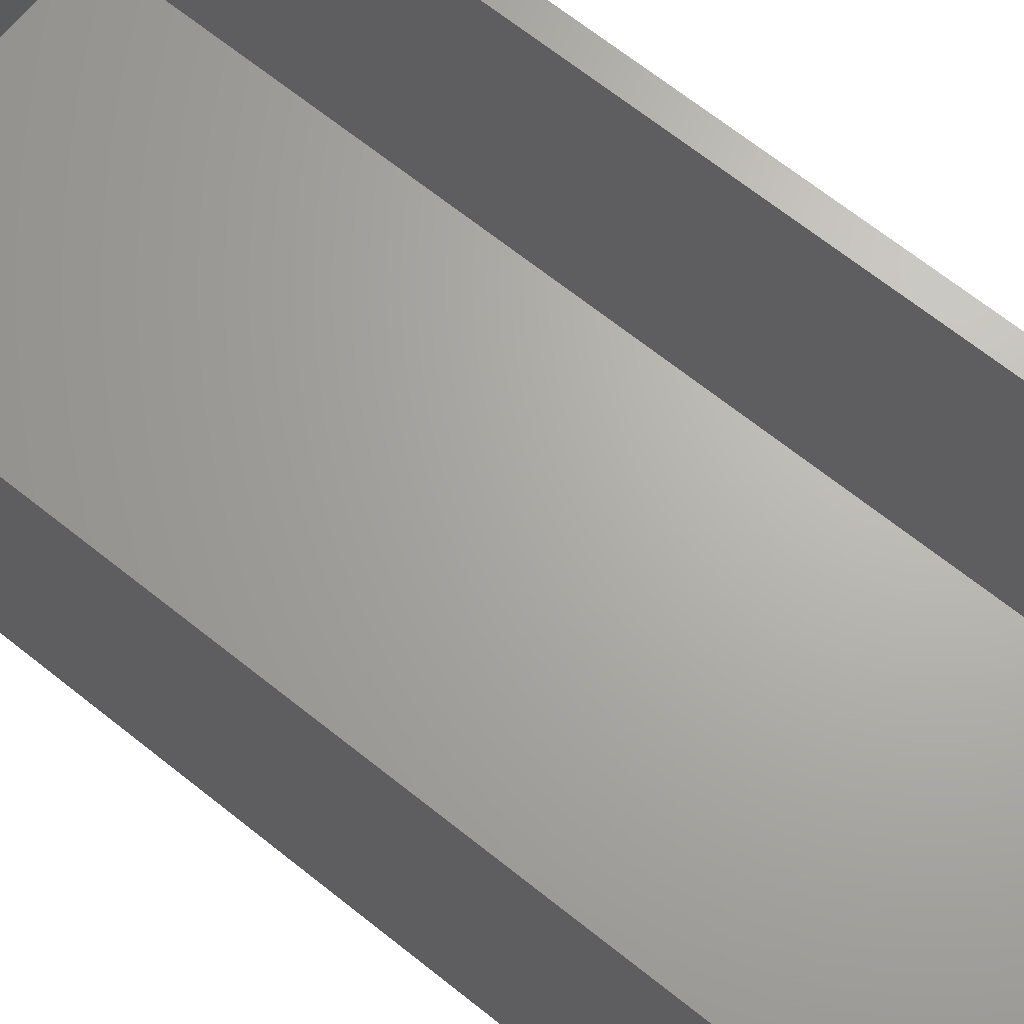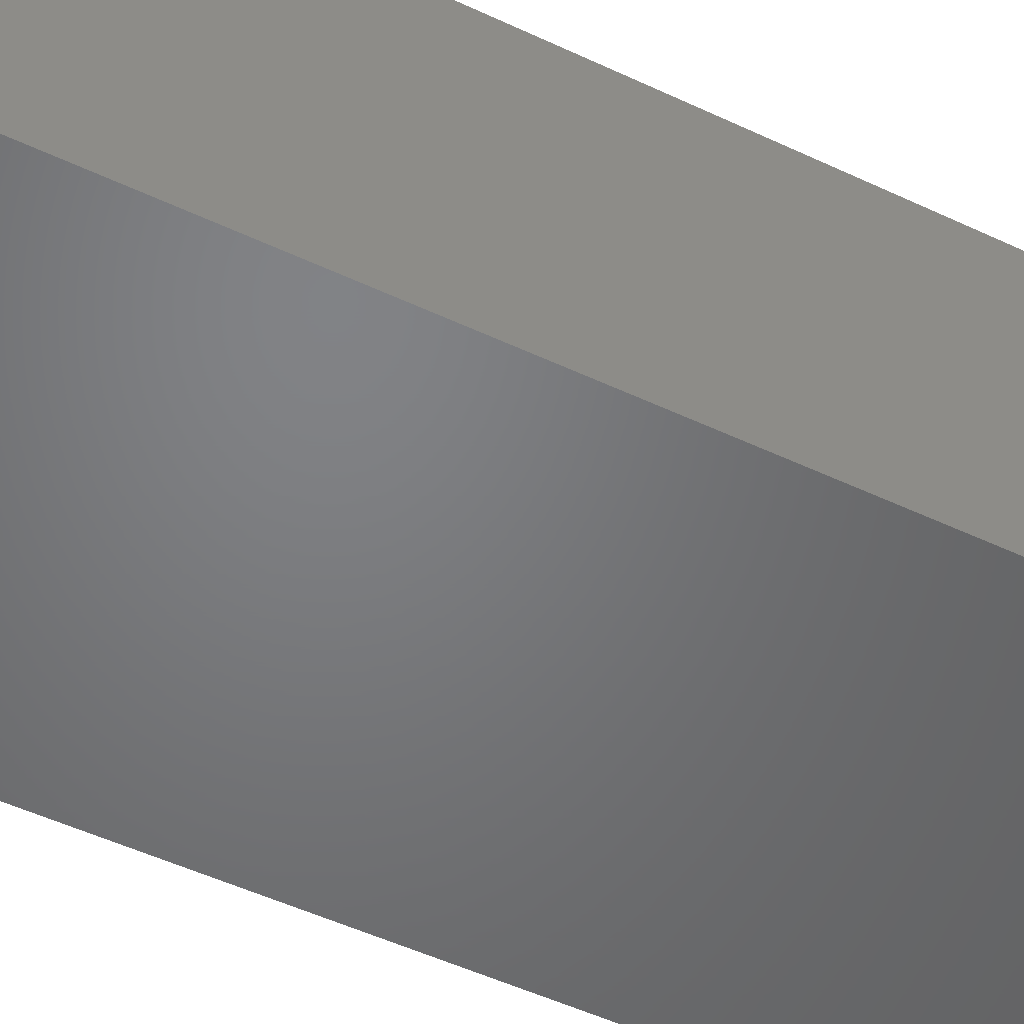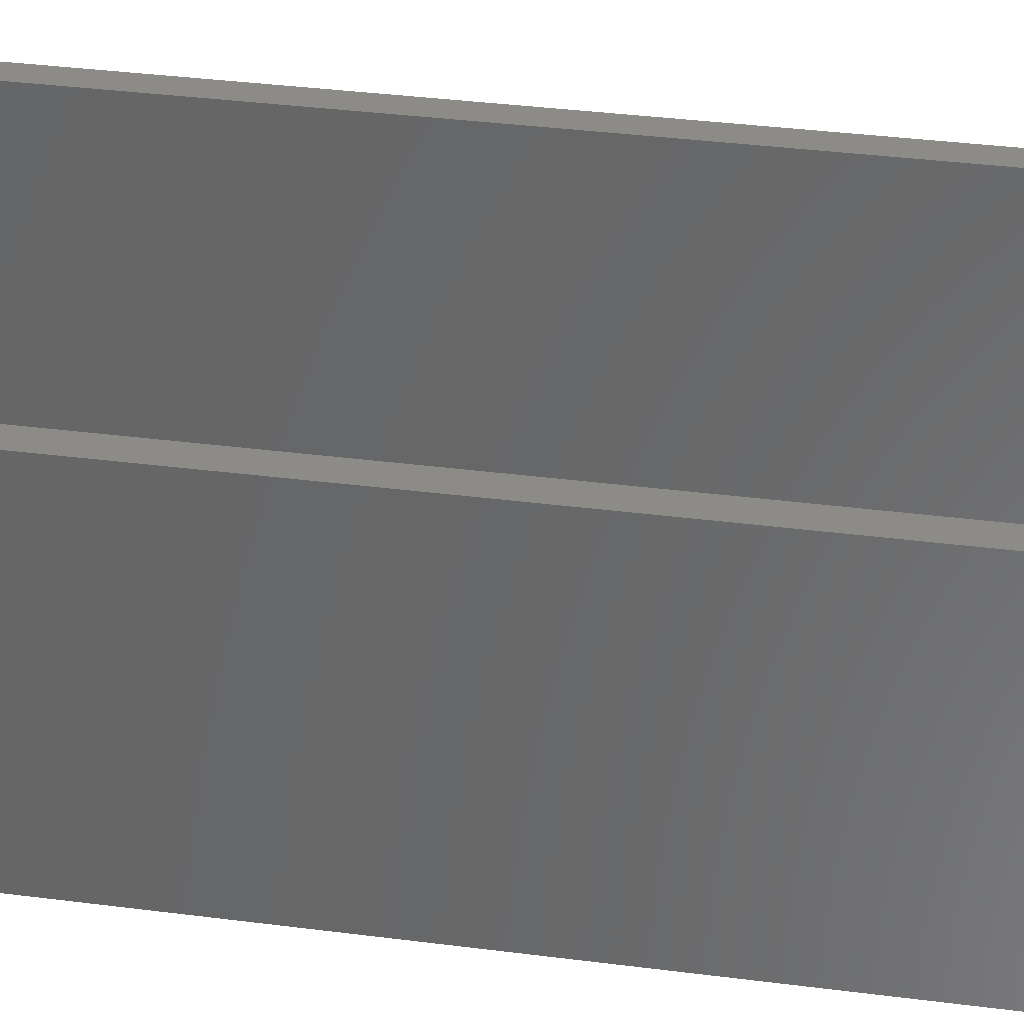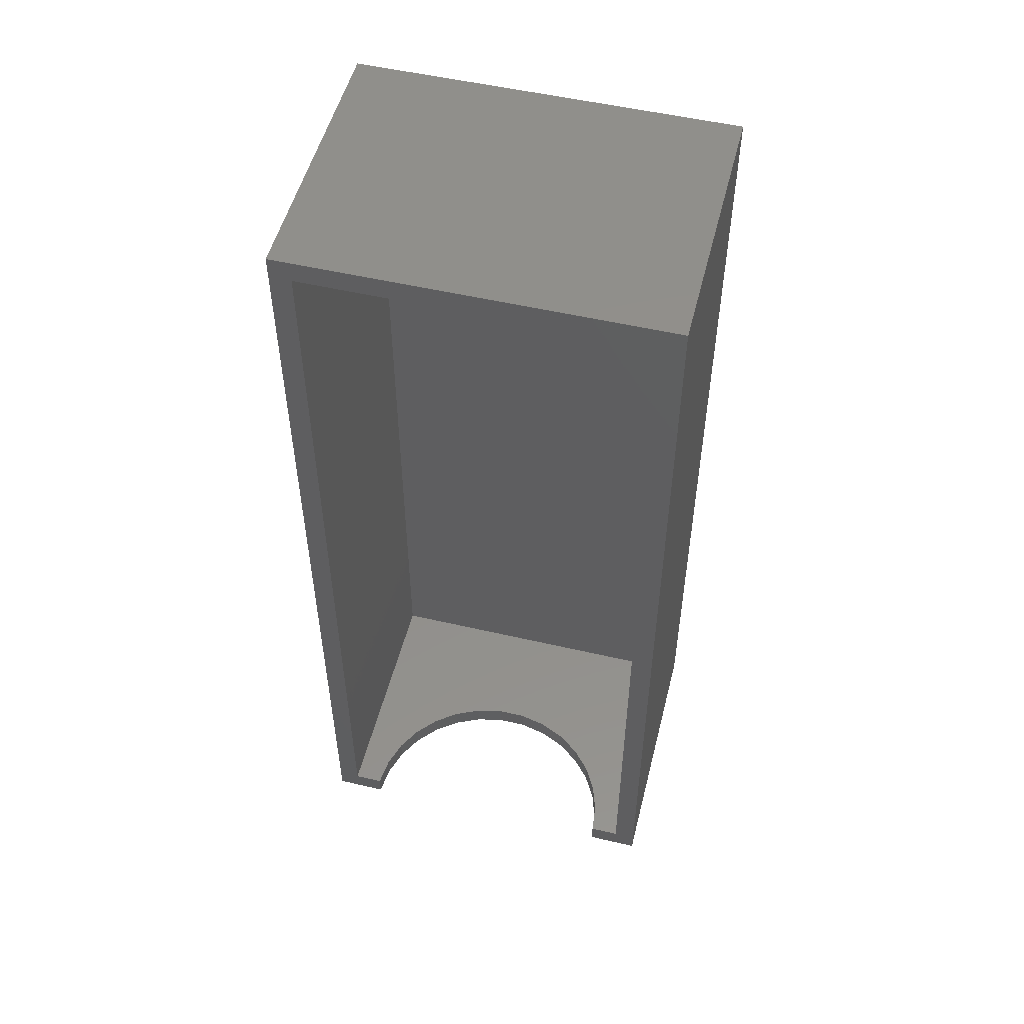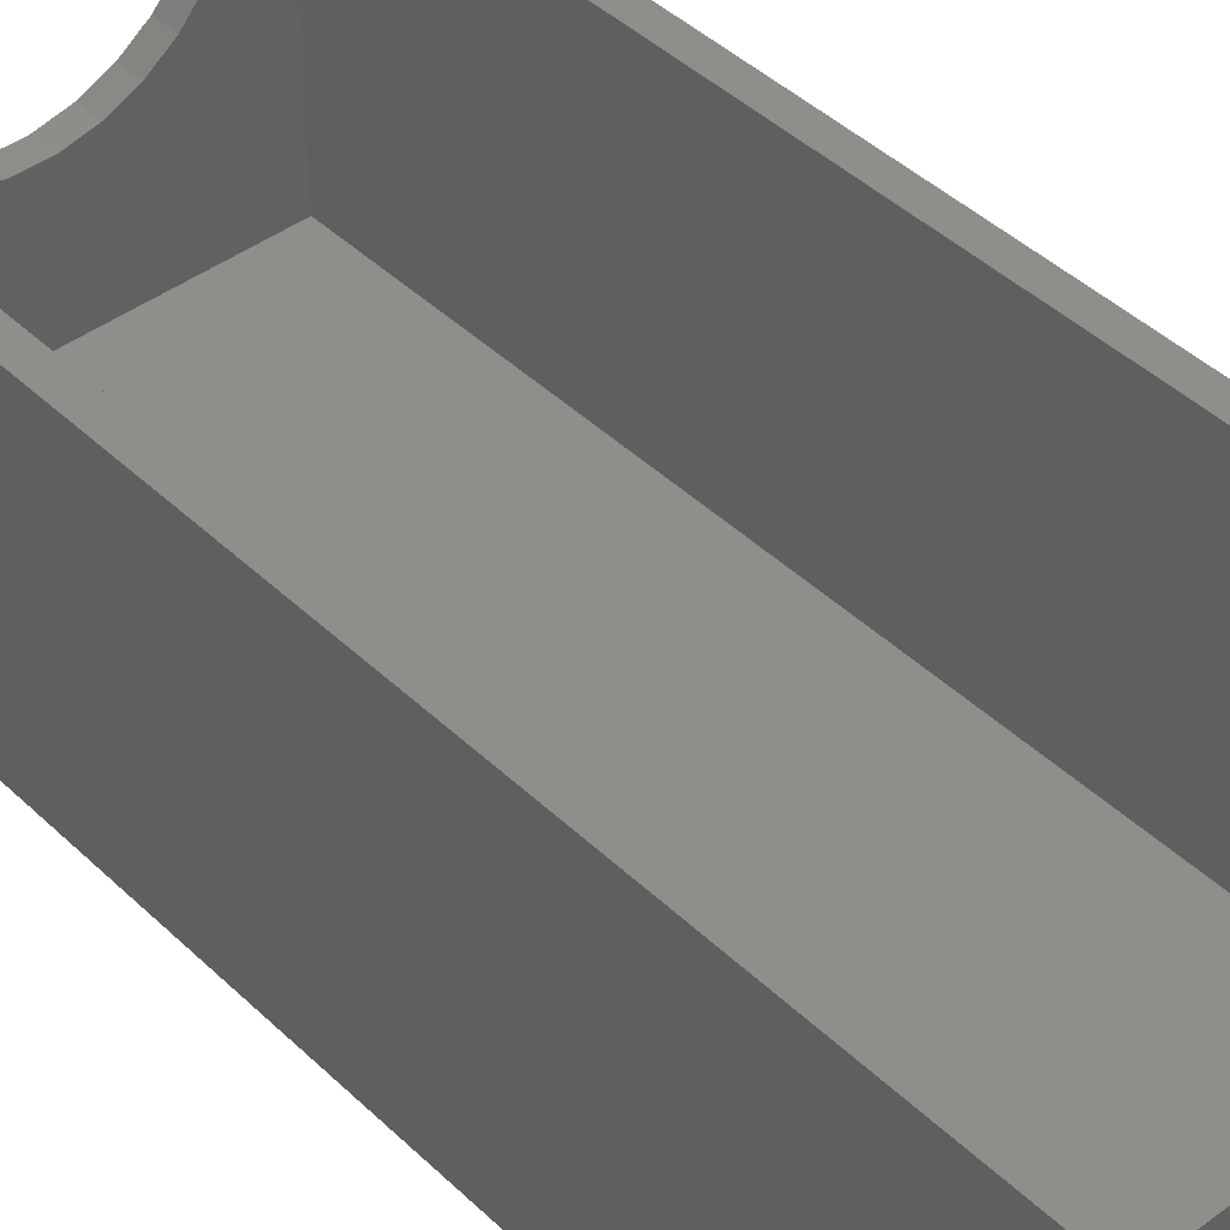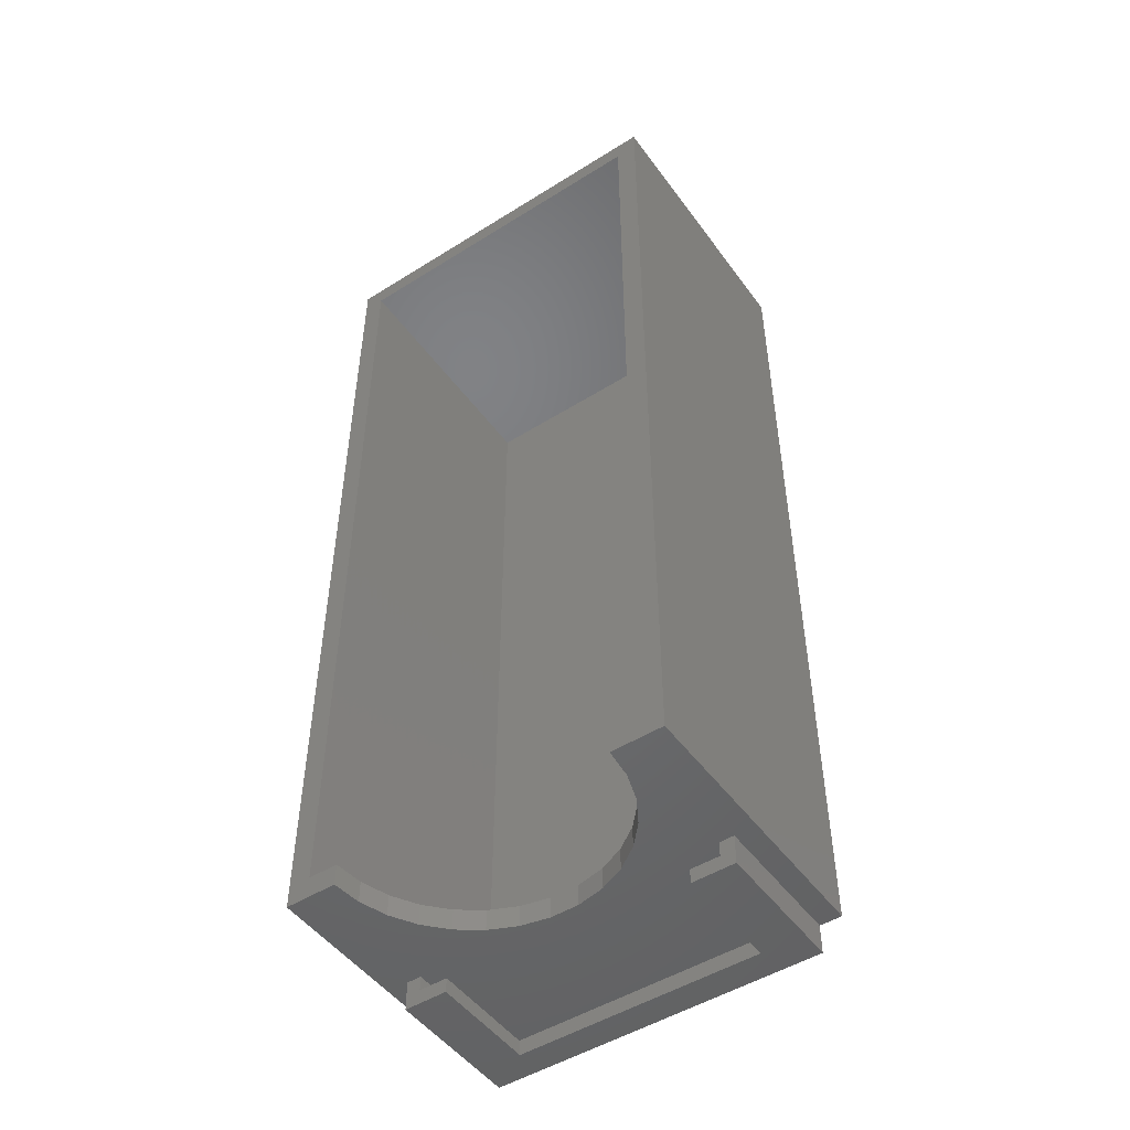
<metadata>
{"format":"stl","ext":"stl","renderer":"f3d","projection":"perspective","resolution":1024,"background":"white","views":[{"elev":66.5,"azim":-51.1,"up":"+Z"},{"elev":-50.7,"azim":62.7,"up":"+Z"},{"elev":34.4,"azim":-80.0,"up":"+Z"},{"elev":52.4,"azim":14.1,"up":"+Y"},{"elev":42.8,"azim":138.5,"up":"+Z"},{"elev":-49.5,"azim":34.7,"up":"+Y"}]}
</metadata>
<code>
# stl→obj: 72 verts, 140 faces
v 0 0 0
v 0 64 19
v 0 64 0
v 0 0 19
v 26.05 64 19
v 24.55 62.5 19
v 26.05 0 19
v 1.5 62.5 19
v 1.5 1.5 19
v 24.55 1.5 19
v 22.53 0 19
v 22.53 1.5 19
v 3.527 0 19
v 3.527 1.5 19
v 26.05 64 0
v 26.05 0 0
v 24.55 -2 0
v 1.5 -2 0
v 24.55 0 0
v 1.5 0 0
v 23.55 0 1
v 14.02 0 9.552
v 2.5 0 1
v 23.55 0 9.5
v 3.735 0 17.02
v 4.349 0 15.14
v 1.5 0 9.5
v 2.5 0 9.5
v 8.277 0 10.77
v 10.09 0 9.965
v 6.671 0 11.94
v 5.342 0 13.42
v 22.32 0 17.02
v 21.71 0 15.14
v 20.71 0 13.42
v 19.38 0 11.94
v 12.03 0 9.552
v 15.96 0 9.965
v 17.78 0 10.77
v 24.55 0 9.5
v 1.5 62.5 1.5
v 1.5 1.5 1.5
v 24.55 1.5 1.5
v 24.55 62.5 1.5
v 22.32 1.5 17.02
v 21.71 1.5 15.14
v 14.02 1.5 9.552
v 12.03 1.5 9.552
v 15.96 1.5 9.965
v 17.78 1.5 10.77
v 19.38 1.5 11.94
v 20.71 1.5 13.42
v 3.735 1.5 17.02
v 4.349 1.5 15.14
v 5.342 1.5 13.42
v 10.09 1.5 9.965
v 6.671 1.5 11.94
v 8.277 1.5 10.77
v 1.5 -2 9.5
v 2.5 -1 9.5
v 4.5 -2 9.5
v 4.5 -1 9.5
v 23.55 -1 9.5
v 24.55 -2 9.5
v 21.55 -2 9.5
v 21.55 -1 9.5
v 4.5 -2 2
v 21.55 -2 2
v 2.5 -1 1
v 23.55 -1 1
v 21.55 -1 2
v 4.5 -1 2
f 1 2 3
f 2 1 4
f 5 6 7
f 5 8 6
f 8 2 9
f 2 8 5
f 10 7 6
f 11 10 12
f 10 11 7
f 9 13 14
f 9 4 13
f 4 9 2
f 7 15 5
f 15 7 16
f 15 2 5
f 2 15 3
f 17 18 19
f 19 15 16
f 20 19 18
f 19 20 15
f 3 20 1
f 20 3 15
f 21 22 23
f 22 21 24
f 4 25 13
f 4 26 25
f 27 26 4
f 28 26 27
f 29 23 30
f 23 29 28
f 31 28 29
f 32 28 31
f 26 28 32
f 1 27 4
f 27 1 20
f 33 7 11
f 34 7 33
f 24 34 35
f 24 35 36
f 30 23 37
f 37 23 22
f 24 38 22
f 24 39 38
f 24 36 39
f 34 24 40
f 34 40 7
f 16 40 19
f 40 16 7
f 9 41 8
f 41 9 42
f 43 6 44
f 6 43 10
f 41 6 8
f 6 41 44
f 41 43 44
f 43 41 42
f 10 45 12
f 10 46 45
f 43 46 10
f 47 43 48
f 49 43 47
f 50 43 49
f 51 43 50
f 52 43 51
f 46 43 52
f 53 9 14
f 54 9 53
f 42 54 55
f 42 48 43
f 48 42 56
f 54 42 9
f 57 42 55
f 58 42 57
f 56 42 58
f 47 38 49
f 38 47 22
f 25 54 53
f 54 25 26
f 58 30 56
f 30 58 29
f 35 46 52
f 46 35 34
f 48 22 47
f 22 48 37
f 13 53 14
f 53 13 25
f 49 39 50
f 39 49 38
f 26 55 54
f 55 26 32
f 32 57 55
f 57 32 31
f 57 29 58
f 29 57 31
f 56 37 48
f 37 56 30
f 50 36 51
f 36 50 39
f 36 52 51
f 52 36 35
f 34 45 46
f 45 34 33
f 33 12 45
f 12 33 11
f 18 27 20
f 27 18 59
f 28 27 60
f 60 61 62
f 60 59 61
f 59 60 27
f 63 40 24
f 40 63 64
f 65 63 66
f 63 65 64
f 64 19 40
f 19 64 17
f 59 67 61
f 67 18 68
f 18 67 59
f 68 64 65
f 68 17 64
f 17 68 18
f 60 23 28
f 23 60 69
f 70 24 21
f 24 70 63
f 23 70 21
f 70 23 69
f 63 71 66
f 71 70 72
f 70 71 63
f 72 60 62
f 72 69 60
f 69 72 70
f 61 72 62
f 72 61 67
f 68 66 71
f 66 68 65
f 72 68 71
f 68 72 67

</code>
